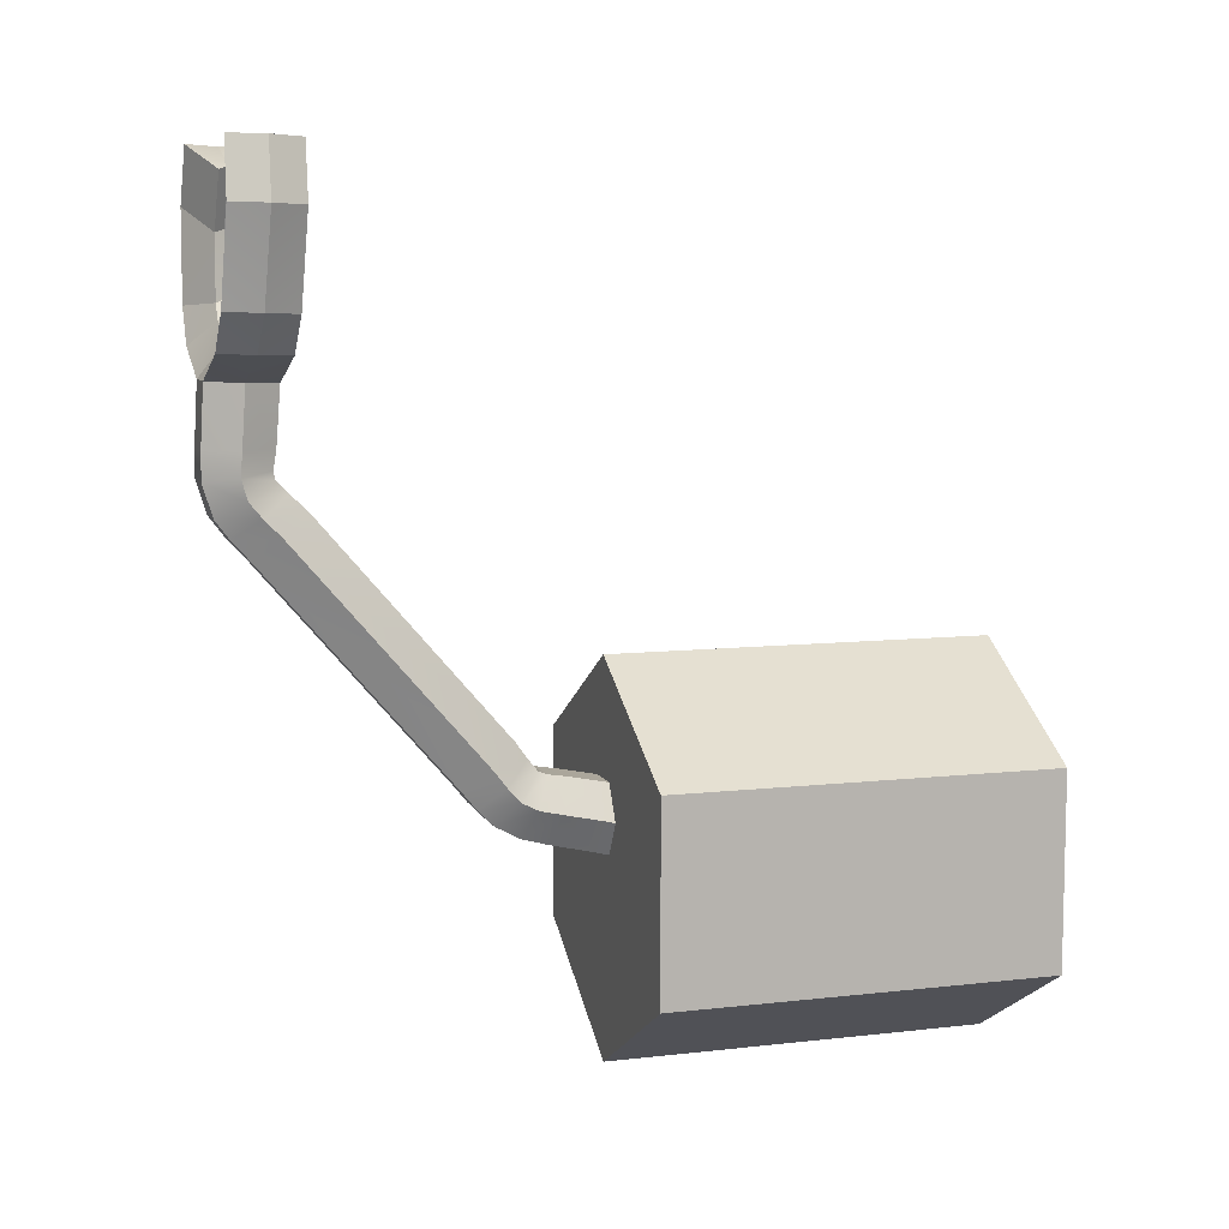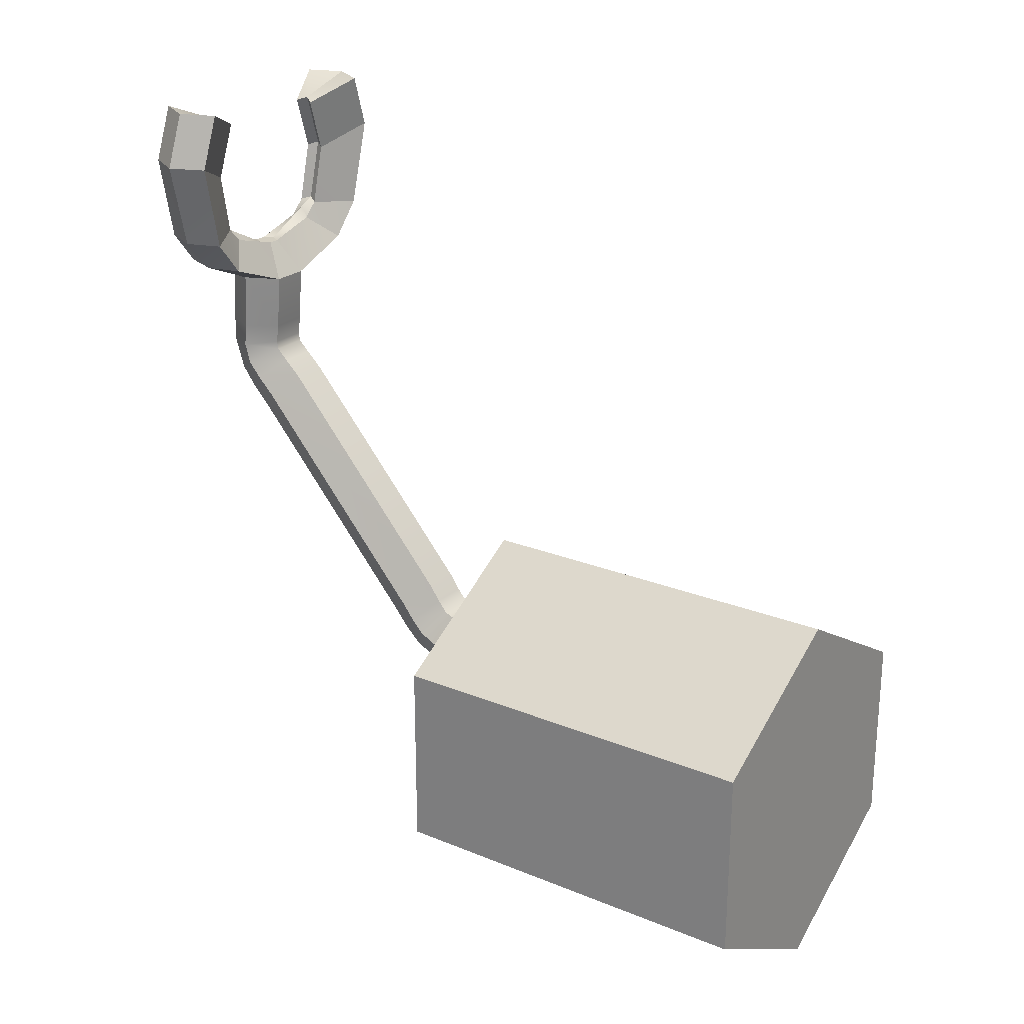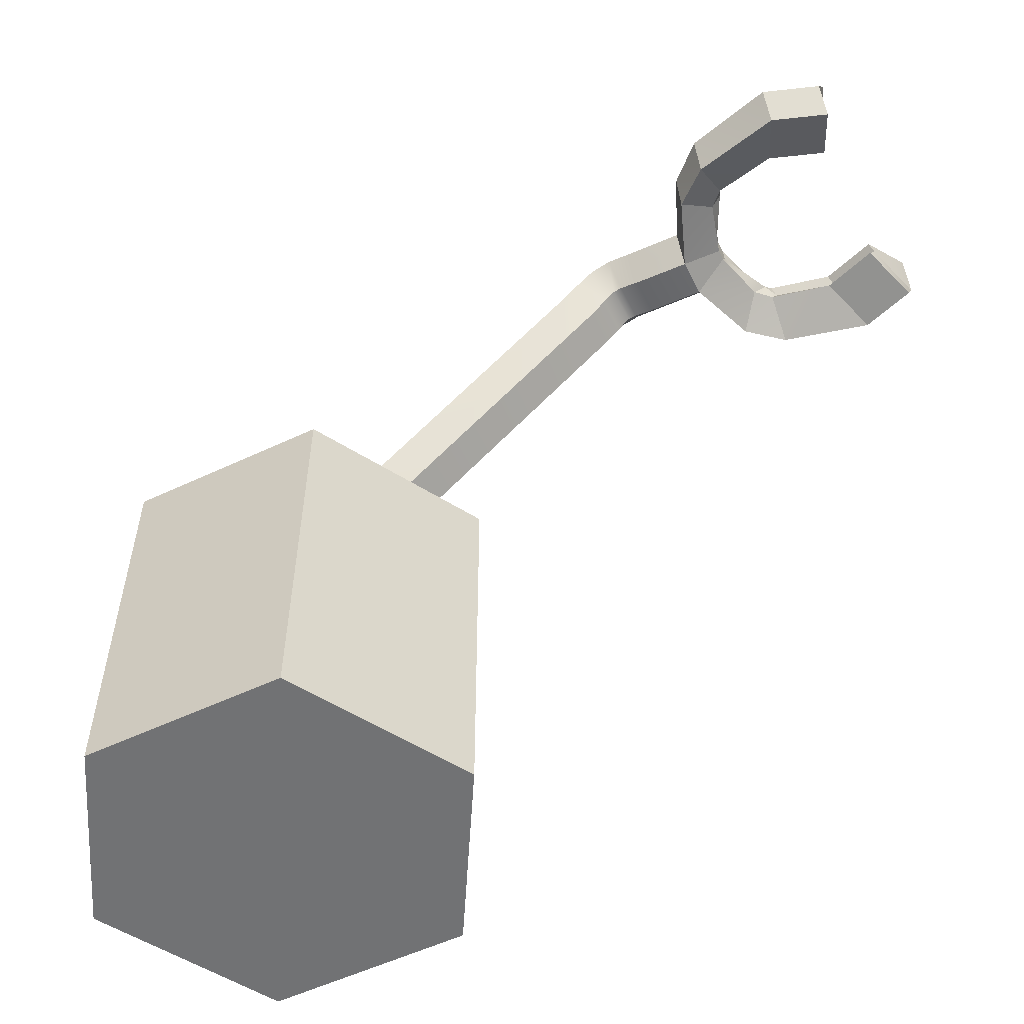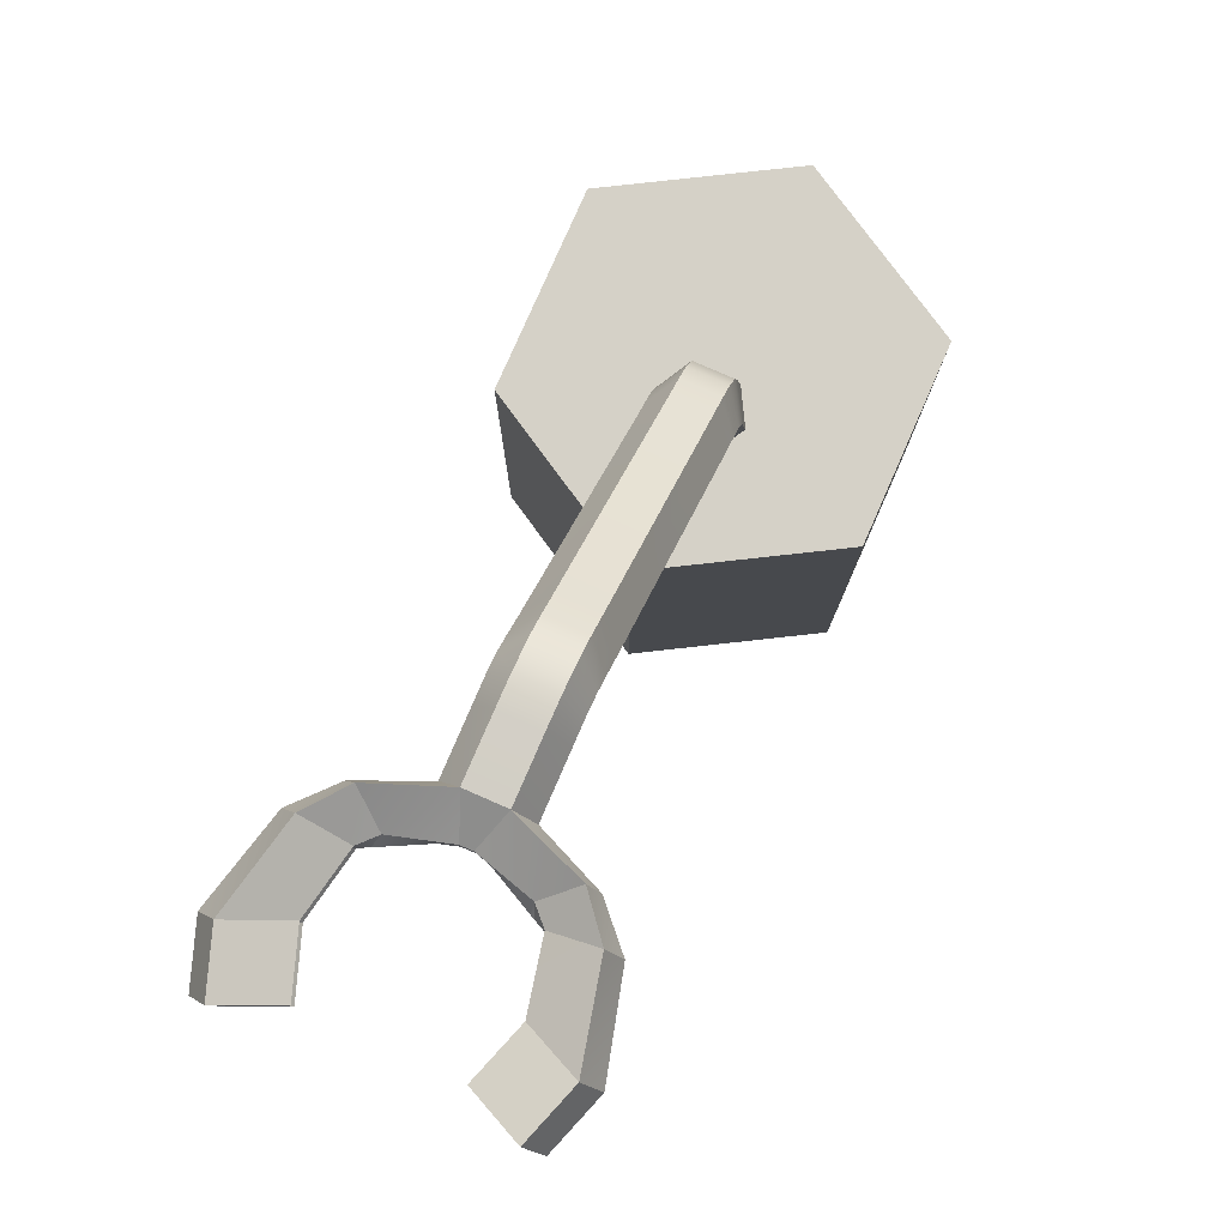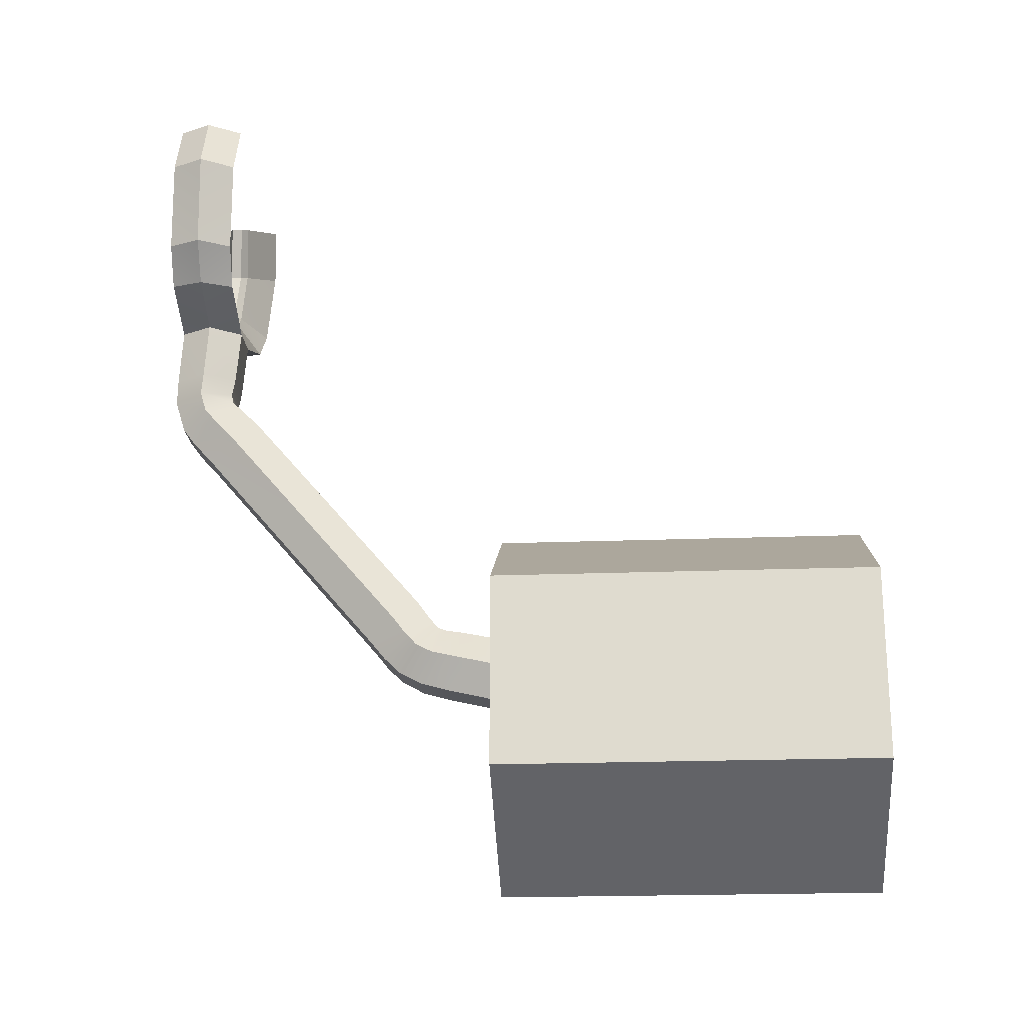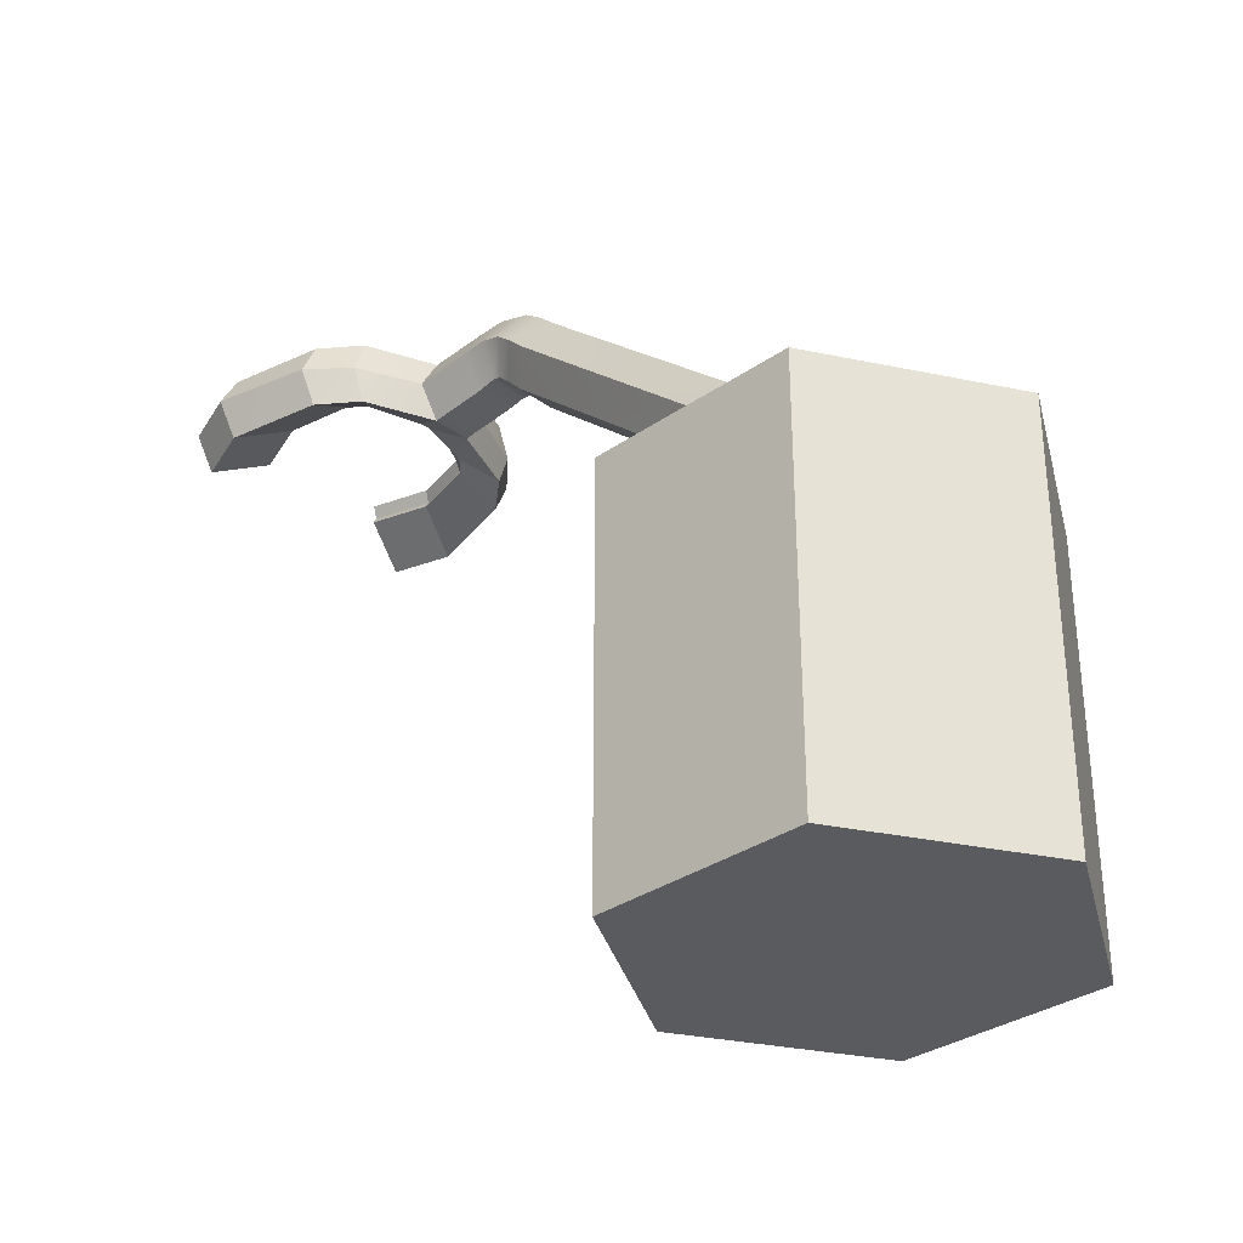
<metadata>
{"format":"obj","ext":"obj","renderer":"f3d","projection":"perspective","resolution":1024,"background":"white","views":[{"elev":8.3,"azim":-107.4,"up":"+Z"},{"elev":23.4,"azim":-55.3,"up":"+Z"},{"elev":-55.4,"azim":-63.6,"up":"+Y"},{"elev":79.0,"azim":23.7,"up":"+Y"},{"elev":-21.3,"azim":-86.2,"up":"+Z"},{"elev":-32.7,"azim":133.8,"up":"+Y"}]}
</metadata>
<code>
o Cylinder
v 0 -1.144 -1
v 0 0.8557 -1
v 0.866 -1.144 -0.5
v 0.866 0.8557 -0.5
v 0.866 -1.144 0.5
v 0.866 0.8557 0.5
v 0 -1.144 1
v 0 0.8557 1
v -0.866 -1.144 0.5
v -0.866 0.8557 0.5
v -0.866 -1.144 -0.5
v -0.866 0.8557 -0.5
v 0.2011 0.8925 0.2347
v 0.2011 1.106 0.2807
v 0.1025 0.8498 0.4001
v 0.1025 1.057 0.4421
v -0.09486 0.8498 0.4001
v -0.09486 1.057 0.4425
v -0.1935 0.8925 0.2347
v -0.1935 1.106 0.2812
v -0.09486 0.9353 0.06925
v -0.09486 1.155 0.1197
v 0.1025 0.9353 0.06925
v 0.1025 1.156 0.1195
v 0.2011 0.7809 0.2058
v 0.1025 0.7381 0.3713
v -0.09486 0.7381 0.3713
v -0.1935 0.7809 0.2058
v -0.09486 0.8236 0.0404
v 0.1025 0.8236 0.0404
v 0.2011 1.225 0.3079
v 0.1025 1.159 0.459
v -0.09486 1.159 0.4593
v -0.1935 1.225 0.3082
v -0.09486 1.291 0.1569
v 0.1025 1.291 0.1569
v 0.2011 1.311 0.3516
v 0.1025 1.205 0.4777
v -0.09486 1.205 0.4776
v -0.1935 1.311 0.3516
v -0.09486 1.417 0.2256
v 0.1025 1.417 0.2254
v 0.2011 1.378 0.4238
v 0.1025 1.256 0.5404
v -0.09486 1.256 0.5404
v -0.1935 1.377 0.424
v -0.09486 1.499 0.3076
v 0.1025 1.499 0.3074
v 0.2011 1.442 0.5084
v 0.1025 1.312 0.6197
v -0.09486 1.312 0.6197
v -0.1935 1.442 0.5084
v -0.09486 1.571 0.397
v 0.1025 1.571 0.397
v 0.2011 2.397 1.621
v 0.1025 2.268 1.732
v -0.09486 2.268 1.732
v -0.1935 2.397 1.621
v -0.09486 2.527 1.509
v 0.1025 2.527 1.509
v 0.2011 2.487 1.714
v 0.1025 2.354 1.816
v -0.09486 2.355 1.815
v -0.1935 2.488 1.713
v -0.09486 2.62 1.612
v 0.1025 2.62 1.612
v 0.2011 2.553 1.792
v 0.1025 2.414 1.875
v -0.09486 2.413 1.874
v -0.1935 2.553 1.792
v -0.09486 2.693 1.709
v 0.1025 2.692 1.708
v 0.2011 2.583 1.897
v 0.1025 2.423 1.92
v -0.09486 2.423 1.92
v -0.1935 2.584 1.897
v -0.09486 2.744 1.875
v 0.1025 2.744 1.876
v 0.2011 2.574 2.017
v 0.1025 2.406 2.018
v -0.09486 2.407 2.018
v -0.1935 2.575 2.017
v -0.09486 2.743 2.016
v 0.1025 2.743 2.016
v 0.2011 2.555 2.315
v 0.1025 2.384 2.309
v -0.09486 2.384 2.309
v -0.1935 2.555 2.315
v -0.09486 2.726 2.321
v 0.1025 2.726 2.321
v 0.0615 2.548 2.497
v 0.03265 2.498 2.495
v -0.02505 2.498 2.495
v -0.0539 2.548 2.497
v -0.02505 2.598 2.499
v 0.03265 2.598 2.499
v 0.4504 2.379 2.443
v 0.5097 2.55 2.449
v -0.5021 2.55 2.449
v -0.4429 2.379 2.443
v -0.4429 2.721 2.456
v 0.4504 2.721 2.456
v 0.3026 2.496 2.572
v 0.3256 2.543 2.631
v -0.318 2.543 2.631
v -0.295 2.496 2.572
v -0.295 2.595 2.576
v 0.3026 2.595 2.576
v 0.5994 2.373 2.624
v 0.6784 2.543 2.631
v -0.6708 2.543 2.631
v -0.5918 2.373 2.624
v -0.5918 2.714 2.637
v 0.5994 2.714 2.637
v 0.377 2.493 2.65
v 0.4057 2.542 2.671
v -0.3981 2.542 2.671
v -0.3694 2.493 2.65
v -0.3694 2.593 2.653
v 0.377 2.593 2.653
v 0.7052 2.356 3.08
v 0.7982 2.526 3.086
v -0.7906 2.526 3.086
v -0.6976 2.356 3.08
v -0.6976 2.697 3.093
v 0.7052 2.697 3.093
v 0.4433 2.481 2.969
v 0.4771 2.53 2.989
v -0.4695 2.53 2.989
v -0.4357 2.481 2.969
v -0.4357 2.581 2.972
v 0.4433 2.581 2.972
v 0.6083 2.345 3.363
v 0.7013 2.516 3.37
v 0.6083 2.687 3.376
v 0.3463 2.47 3.252
v 0.3802 2.519 3.273
v 0.3463 2.57 3.256
v -0.6937 2.516 3.37
v -0.6007 2.345 3.363
v -0.6007 2.687 3.376
v -0.3726 2.519 3.273
v -0.3387 2.47 3.252
v -0.3387 2.57 3.256
f 2 3 1
f 4 5 3
f 6 7 5
f 8 9 7
f 2 10 6
f 10 11 9
f 12 1 11
f 3 7 11
f 14 15 13
f 16 17 15
f 18 19 17
f 20 21 19
f 14 32 16
f 22 23 21
f 24 13 23
f 21 28 19
f 26 28 30
f 17 26 15
f 23 29 21
f 15 25 13
f 19 27 17
f 13 30 23
f 35 42 36
f 18 34 20
f 24 31 14
f 20 35 22
f 16 33 18
f 22 36 24
f 40 47 41
f 33 40 34
f 31 38 32
f 36 37 31
f 34 41 35
f 32 39 33
f 45 52 46
f 38 45 39
f 41 48 42
f 39 46 40
f 37 44 38
f 42 43 37
f 50 57 51
f 44 49 50
f 43 54 49
f 46 53 47
f 44 51 45
f 47 54 48
f 56 61 62
f 53 60 54
f 51 58 52
f 49 56 50
f 54 55 49
f 52 59 53
f 65 72 66
f 55 66 61
f 58 65 59
f 56 63 57
f 59 66 60
f 57 64 58
f 72 73 67
f 63 70 64
f 61 68 62
f 66 67 61
f 64 71 65
f 62 69 63
f 77 84 78
f 70 77 71
f 68 75 69
f 71 78 72
f 69 76 70
f 67 74 68
f 84 85 79
f 75 82 76
f 73 80 74
f 78 79 73
f 76 83 77
f 74 81 75
f 89 96 90
f 82 89 83
f 80 87 81
f 83 90 84
f 81 88 82
f 79 86 80
f 94 93 91
f 85 97 86
f 91 108 96
f 88 101 89
f 87 106 100
f 86 93 87
f 98 109 97
f 100 118 112
f 98 114 110
f 97 115 103
f 94 106 93
f 89 107 95
f 94 107 105
f 85 102 98
f 91 103 104
f 90 108 102
f 88 100 99
f 86 103 92
f 112 130 124
f 110 126 122
f 109 127 115
f 117 131 129
f 104 120 108
f 104 115 116
f 99 112 111
f 101 119 107
f 105 118 106
f 99 113 101
f 102 120 114
f 105 119 117
f 125 144 131
f 126 138 135
f 121 134 133
f 124 143 140
f 110 121 109
f 116 132 120
f 116 127 128
f 111 124 123
f 113 131 119
f 117 130 118
f 111 125 113
f 114 132 126
f 133 137 136
f 135 137 134
f 128 138 132
f 126 134 122
f 128 136 137
f 121 136 127
f 140 142 139
f 141 142 144
f 129 144 142
f 125 139 141
f 129 143 130
f 124 139 123
f 2 4 3
f 4 6 5
f 6 8 7
f 8 10 9
f 6 4 2
f 2 12 10
f 10 8 6
f 10 12 11
f 12 2 1
f 11 1 3
f 3 5 7
f 7 9 11
f 14 16 15
f 16 18 17
f 18 20 19
f 20 22 21
f 14 31 32
f 22 24 23
f 24 14 13
f 21 29 28
f 30 25 26
f 26 27 28
f 28 29 30
f 17 27 26
f 23 30 29
f 15 26 25
f 19 28 27
f 13 25 30
f 35 41 42
f 18 33 34
f 24 36 31
f 20 34 35
f 16 32 33
f 22 35 36
f 40 46 47
f 33 39 40
f 31 37 38
f 36 42 37
f 34 40 41
f 32 38 39
f 45 51 52
f 38 44 45
f 41 47 48
f 39 45 46
f 37 43 44
f 42 48 43
f 50 56 57
f 44 43 49
f 43 48 54
f 46 52 53
f 44 50 51
f 47 53 54
f 56 55 61
f 53 59 60
f 51 57 58
f 49 55 56
f 54 60 55
f 52 58 59
f 65 71 72
f 55 60 66
f 58 64 65
f 56 62 63
f 59 65 66
f 57 63 64
f 72 78 73
f 63 69 70
f 61 67 68
f 66 72 67
f 64 70 71
f 62 68 69
f 77 83 84
f 70 76 77
f 68 74 75
f 71 77 78
f 69 75 76
f 67 73 74
f 84 90 85
f 75 81 82
f 73 79 80
f 78 84 79
f 76 82 83
f 74 80 81
f 89 95 96
f 82 88 89
f 80 86 87
f 83 89 90
f 81 87 88
f 79 85 86
f 93 92 91
f 91 96 95
f 95 94 91
f 85 98 97
f 91 104 108
f 88 99 101
f 87 93 106
f 86 92 93
f 98 110 109
f 100 106 118
f 98 102 114
f 97 109 115
f 94 105 106
f 89 101 107
f 94 95 107
f 85 90 102
f 91 92 103
f 90 96 108
f 88 87 100
f 86 97 103
f 112 118 130
f 110 114 126
f 109 121 127
f 117 119 131
f 104 116 120
f 104 103 115
f 99 100 112
f 101 113 119
f 105 117 118
f 99 111 113
f 102 108 120
f 105 107 119
f 125 141 144
f 126 132 138
f 121 122 134
f 124 130 143
f 110 122 121
f 116 128 132
f 116 115 127
f 111 112 124
f 113 125 131
f 117 129 130
f 111 123 125
f 114 120 132
f 133 134 137
f 135 138 137
f 128 137 138
f 126 135 134
f 128 127 136
f 121 133 136
f 140 143 142
f 141 139 142
f 129 131 144
f 125 123 139
f 129 142 143
f 124 140 139

</code>
